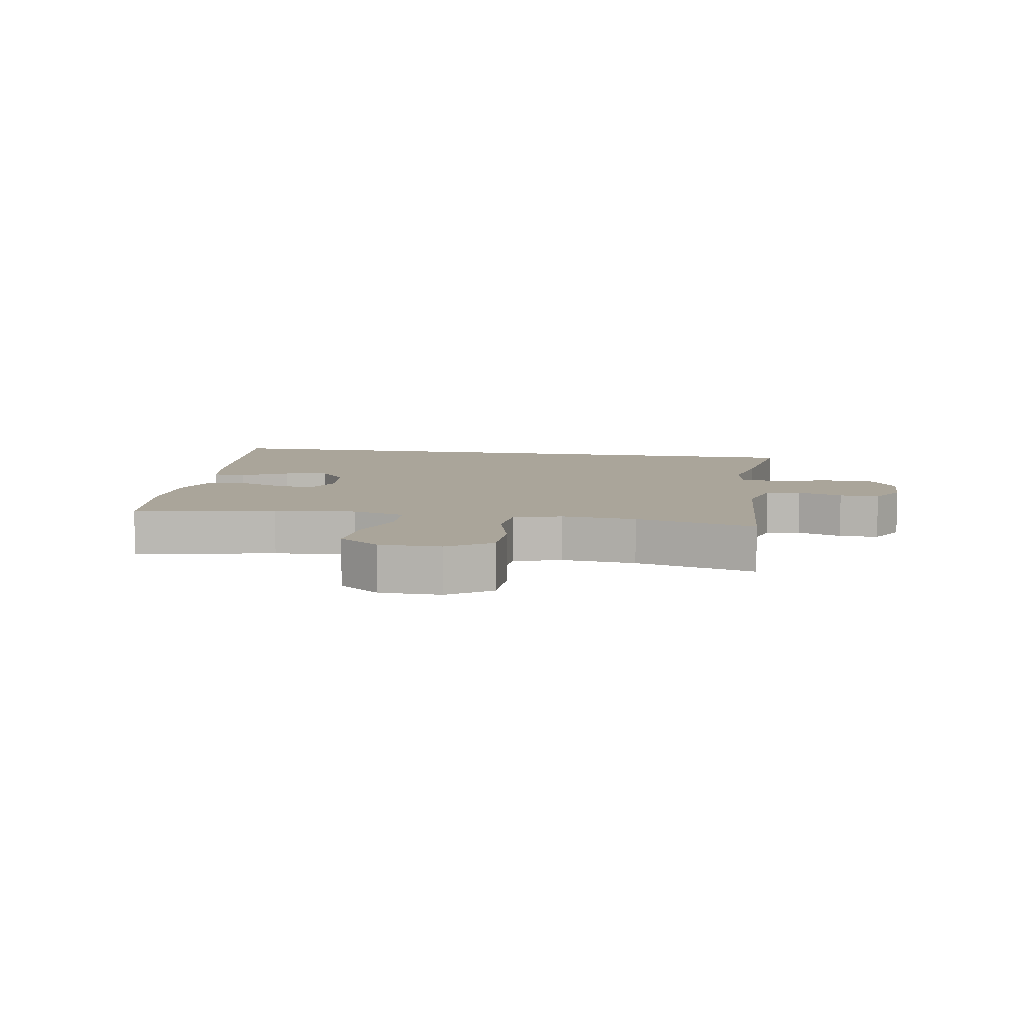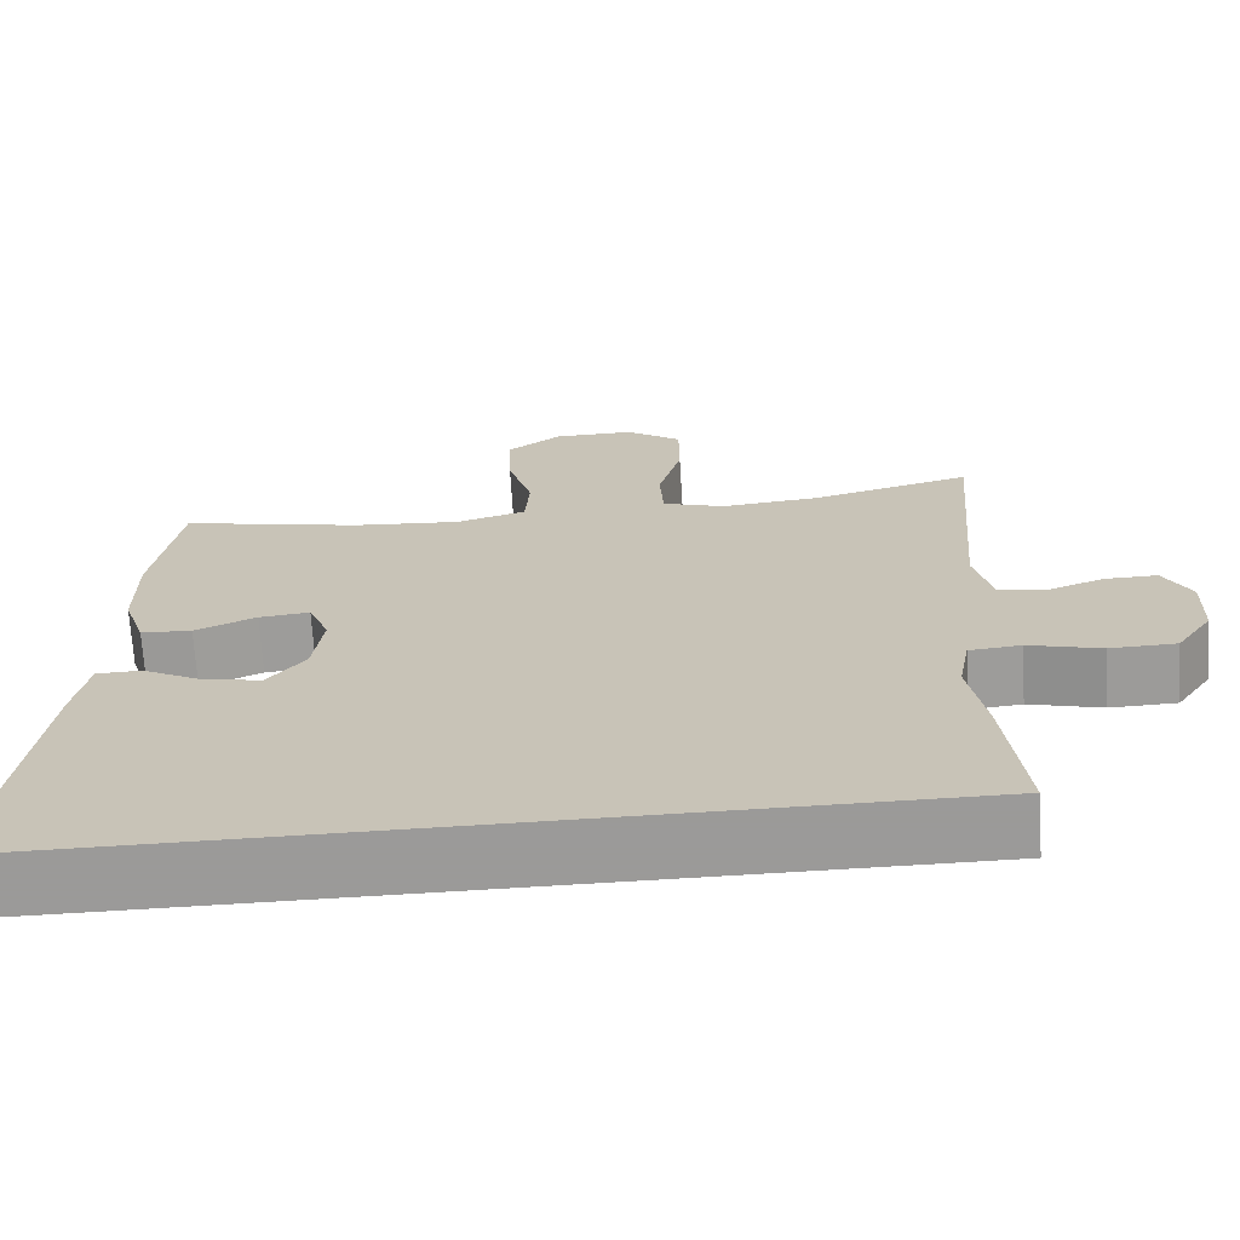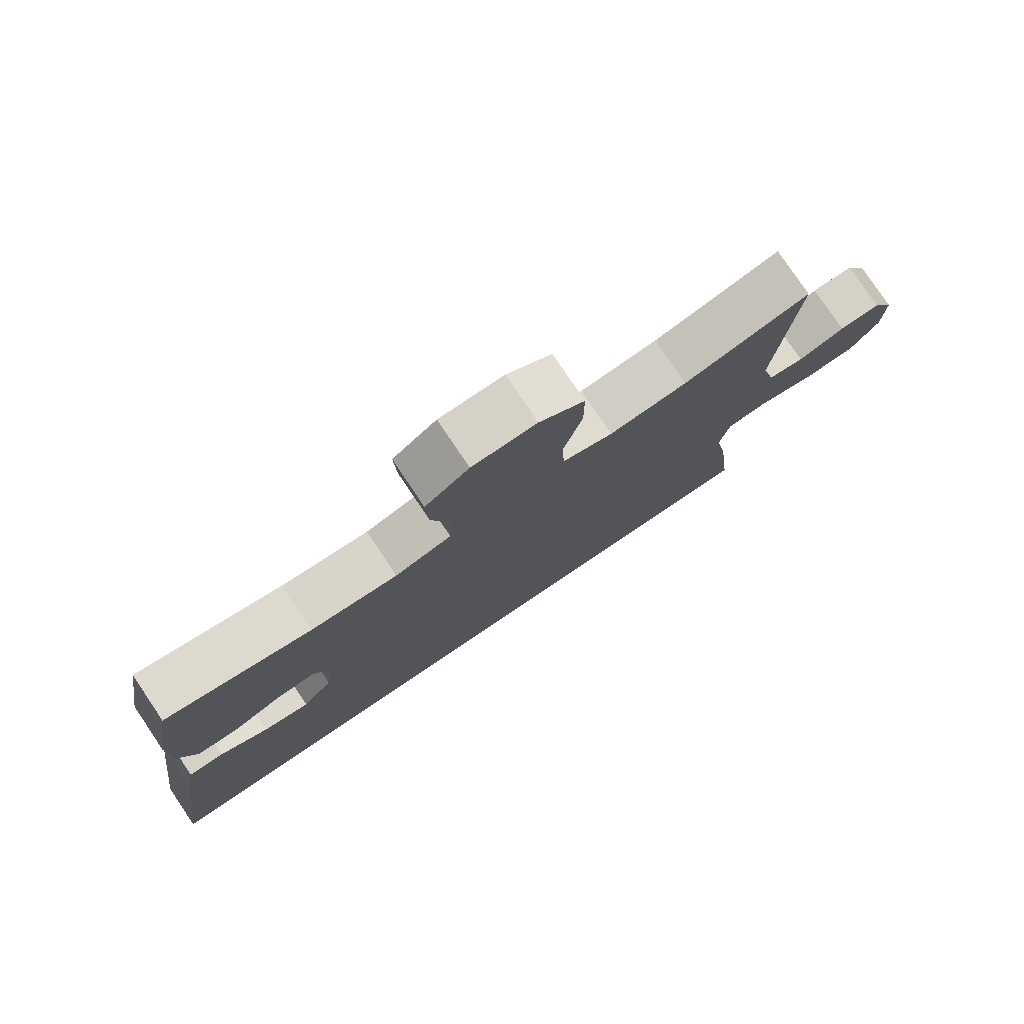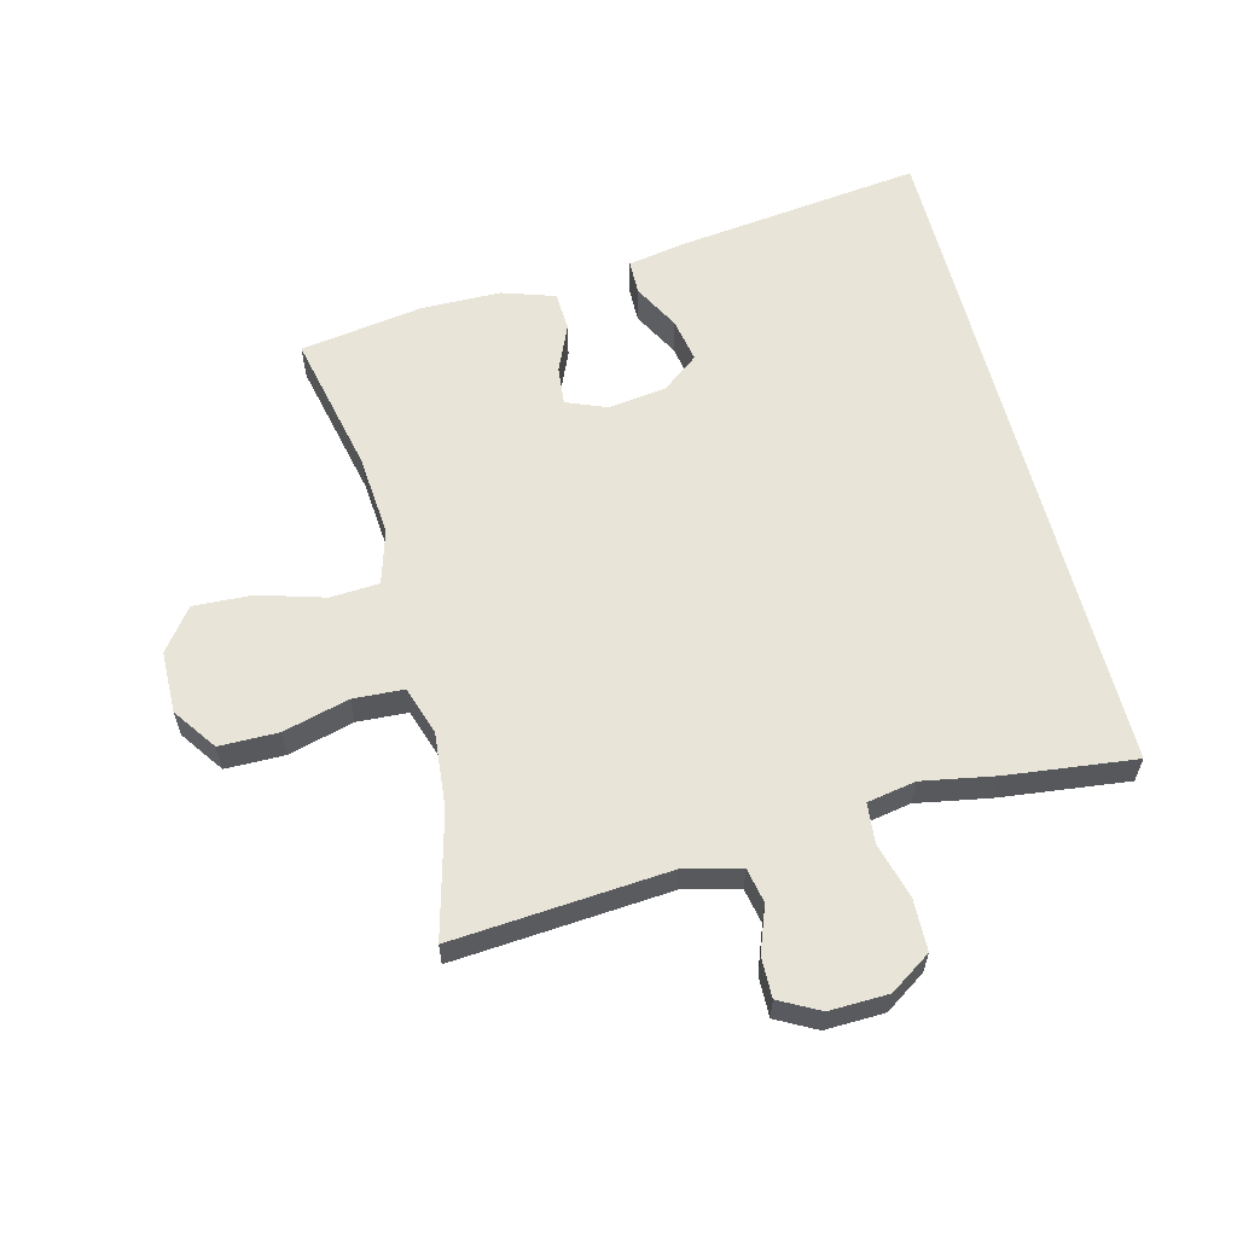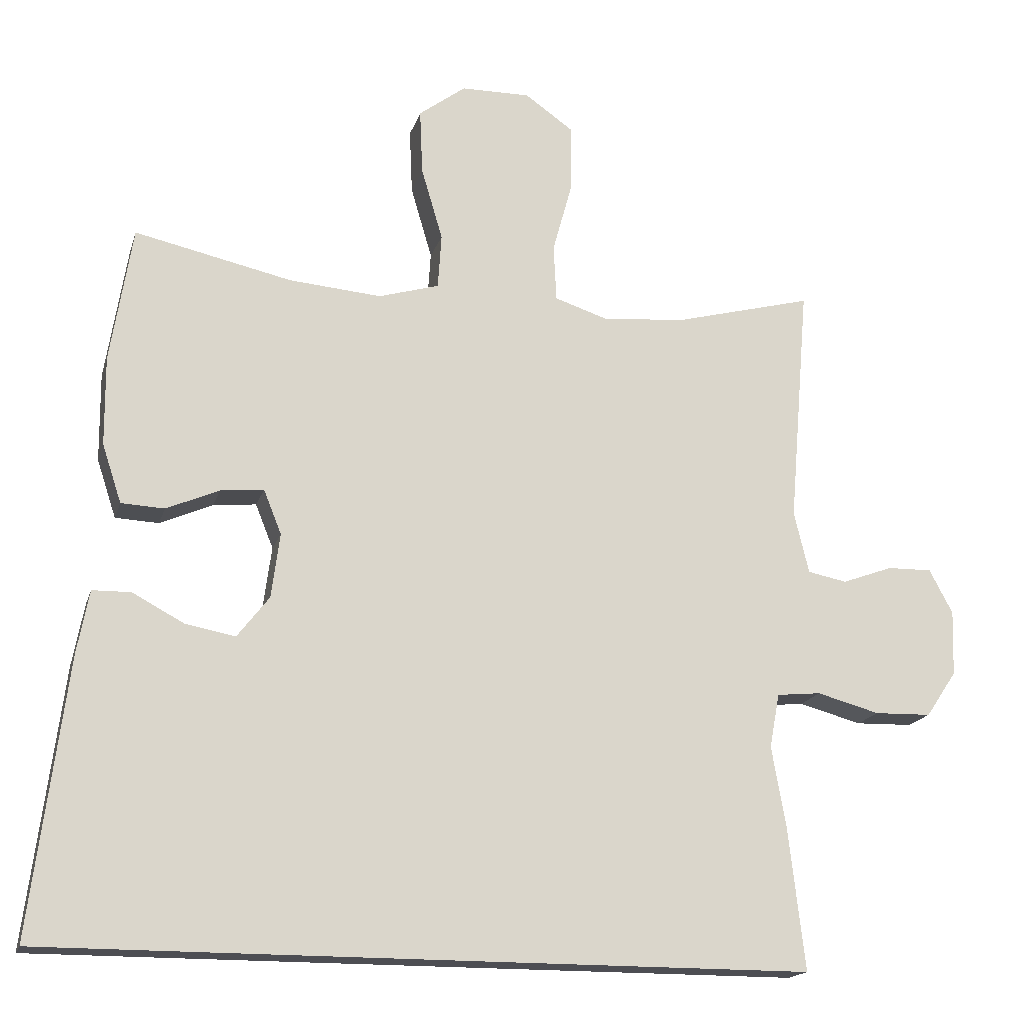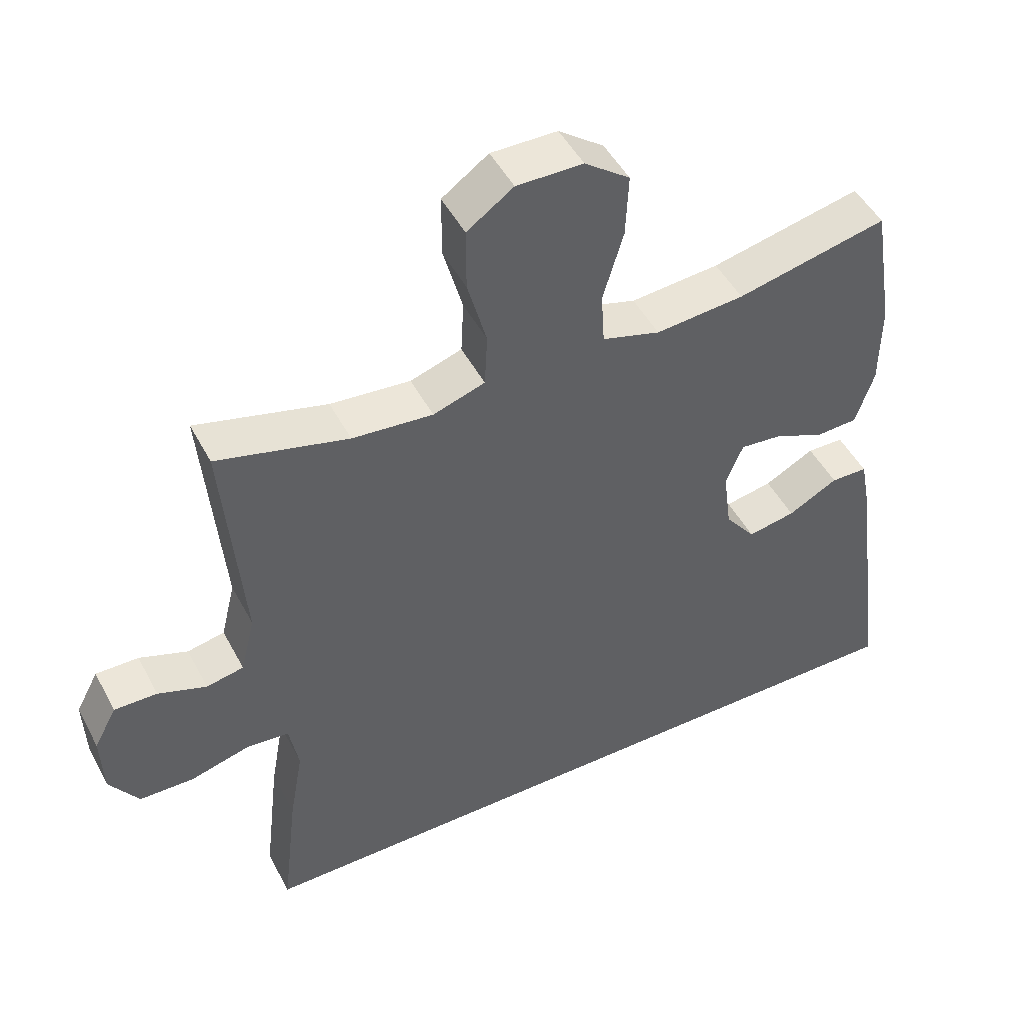
<metadata>
{"format":"obj","ext":"obj","renderer":"f3d","projection":"perspective","resolution":1024,"background":"white","views":[{"elev":7.6,"azim":10.1,"up":"+Y"},{"elev":-69.5,"azim":3.6,"up":"+Z"},{"elev":78.7,"azim":-34.0,"up":"+Z"},{"elev":60.1,"azim":75.9,"up":"+Y"},{"elev":-17.3,"azim":-14.7,"up":"+Z"},{"elev":48.3,"azim":153.0,"up":"+Z"}]}
</metadata>
<code>
v -0.603 0.07 -0.5
v -0.553 0.07 -0.113
v -0.536 0.07 -0.024
v -0.482 0.07 -0.023
v -0.409 0.07 -0.062
v -0.339 0.07 -0.075
v -0.294 0.07 -0.017
v -0.282 0.07 0.074
v -0.307 0.07 0.136
v -0.368 0.07 0.13
v -0.442 0.07 0.098
v -0.503 0.07 0.101
v -0.53 0.07 0.183
v -0.531 0.07 0.308
v -0.5 0.07 0.5
v -0.279 0.07 0.451
v -0.149 0.07 0.44
v -0.064 0.07 0.465
v -0.059 0.07 0.542
v -0.089 0.07 0.644
v -0.093 0.07 0.736
v -0.027 0.07 0.785
v 0.07 0.07 0.786
v 0.138 0.07 0.738
v 0.138 0.07 0.646
v 0.11 0.07 0.543
v 0.114 0.07 0.464
v 0.19 0.07 0.439
v 0.308 0.07 0.45
v 0.5 0.07 0.5
v 0.472 0.07 0.163
v 0.493 0.07 0.076
v 0.548 0.07 0.065
v 0.619 0.07 0.091
v 0.682 0.07 0.092
v 0.715 0.07 0.03
v 0.712 0.07 -0.062
v 0.669 0.07 -0.126
v 0.589 0.07 -0.128
v 0.501 0.07 -0.104
v 0.439 0.07 -0.11
v 0.425 0.07 -0.186
v 0.445 0.07 -0.3
v 0.468 0.07 -0.5
v -0.603 0 -0.5
v -0.553 0 -0.113
v -0.536 0 -0.024
v -0.482 0 -0.023
v -0.409 0 -0.062
v -0.339 0 -0.075
v -0.294 0 -0.017
v -0.282 0 0.074
v -0.307 0 0.136
v -0.368 0 0.13
v -0.442 0 0.098
v -0.503 0 0.101
v -0.53 0 0.183
v -0.531 0 0.308
v -0.5 0 0.5
v -0.279 0 0.451
v -0.149 0 0.44
v -0.064 0 0.465
v -0.059 0 0.542
v -0.089 0 0.644
v -0.093 0 0.736
v -0.027 0 0.785
v 0.07 0 0.786
v 0.138 0 0.738
v 0.138 0 0.646
v 0.11 0 0.543
v 0.114 0 0.464
v 0.19 0 0.439
v 0.308 0 0.45
v 0.5 0 0.5
v 0.472 0 0.163
v 0.493 0 0.076
v 0.548 0 0.065
v 0.619 0 0.091
v 0.682 0 0.092
v 0.715 0 0.03
v 0.712 0 -0.062
v 0.669 0 -0.126
v 0.589 0 -0.128
v 0.501 0 -0.104
v 0.439 0 -0.11
v 0.425 0 -0.186
v 0.445 0 -0.3
v 0.468 0 -0.5
f 44 1 2
f 43 44 2
f 42 43 2
f 41 42 2
f 40 41 2
f 38 39 40
f 37 38 40
f 36 37 40
f 35 36 40
f 34 35 40
f 33 34 40
f 32 33 40
f 31 32 40
f 29 30 31
f 28 29 31 40
f 27 28 40
f 24 25 26
f 23 24 26
f 22 23 26
f 21 22 26
f 20 21 26
f 19 20 26
f 18 19 26 27
f 17 18 27 40
f 14 15 16
f 13 14 16
f 12 13 16
f 11 12 16
f 10 11 16
f 9 10 16 17
f 8 9 17 40
f 2 3 4 5
f 2 5 6
f 40 2 6
f 7 8 40
f 6 7 40
f 46 45 88
f 46 88 87
f 46 87 86
f 46 86 85
f 46 85 84
f 84 83 82
f 84 82 81
f 84 81 80
f 84 80 79
f 84 79 78
f 84 78 77
f 84 77 76
f 84 76 75
f 75 74 73
f 84 75 73 72
f 84 72 71
f 70 69 68
f 70 68 67
f 70 67 66
f 70 66 65
f 70 65 64
f 70 64 63
f 71 70 63 62
f 84 71 62 61
f 60 59 58
f 60 58 57
f 60 57 56
f 60 56 55
f 60 55 54
f 61 60 54 53
f 84 61 53 52
f 49 48 47 46
f 50 49 46
f 50 46 84
f 84 52 51
f 84 51 50
f 1 45 46 2
f 2 46 47 3
f 3 47 48 4
f 4 48 49 5
f 5 49 50 6
f 6 50 51 7
f 7 51 52 8
f 8 52 53 9
f 9 53 54 10
f 10 54 55 11
f 11 55 56 12
f 12 56 57 13
f 13 57 58 14
f 14 58 59 15
f 15 59 60 16
f 16 60 61 17
f 17 61 62 18
f 18 62 63 19
f 19 63 64 20
f 20 64 65 21
f 21 65 66 22
f 22 66 67 23
f 23 67 68 24
f 24 68 69 25
f 25 69 70 26
f 26 70 71 27
f 27 71 72 28
f 28 72 73 29
f 29 73 74 30
f 30 74 75 31
f 31 75 76 32
f 32 76 77 33
f 33 77 78 34
f 34 78 79 35
f 35 79 80 36
f 36 80 81 37
f 37 81 82 38
f 38 82 83 39
f 39 83 84 40
f 40 84 85 41
f 41 85 86 42
f 42 86 87 43
f 43 87 88 44
f 44 88 45 1

</code>
